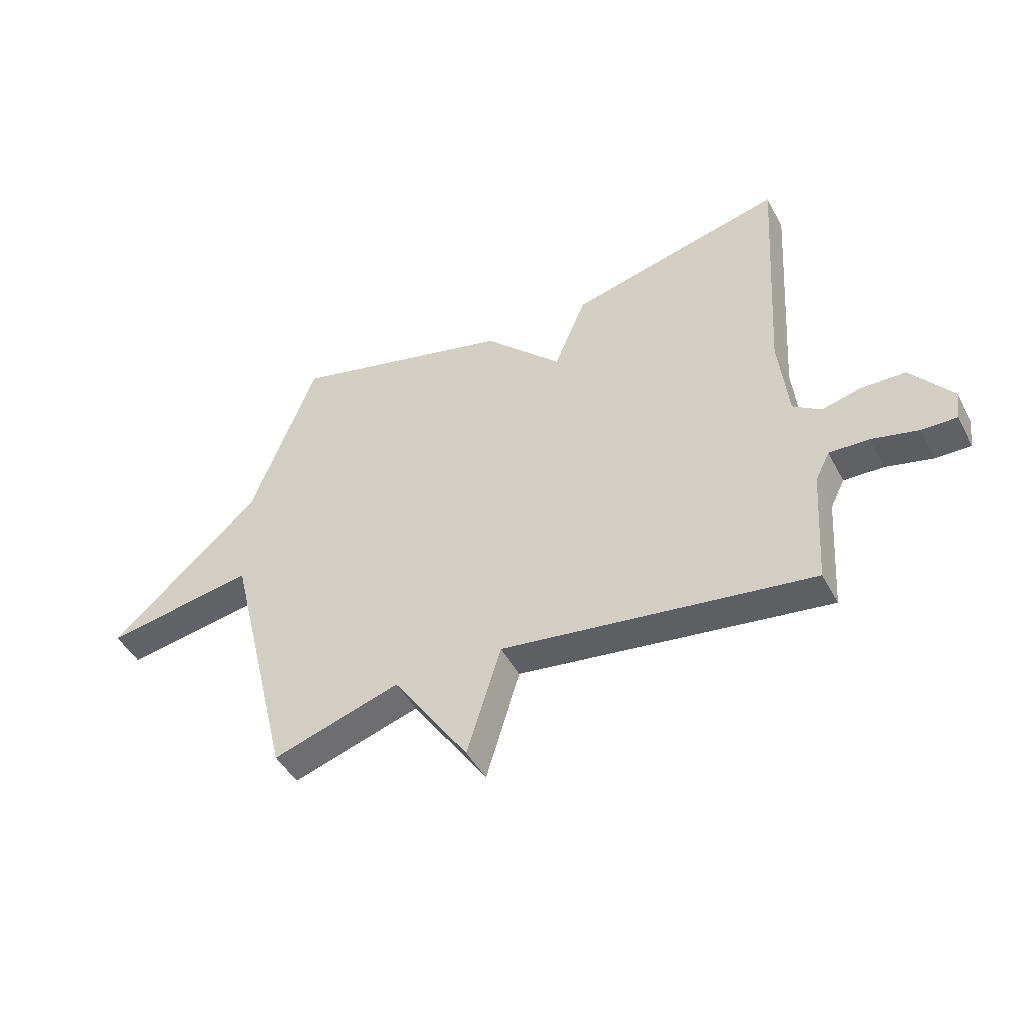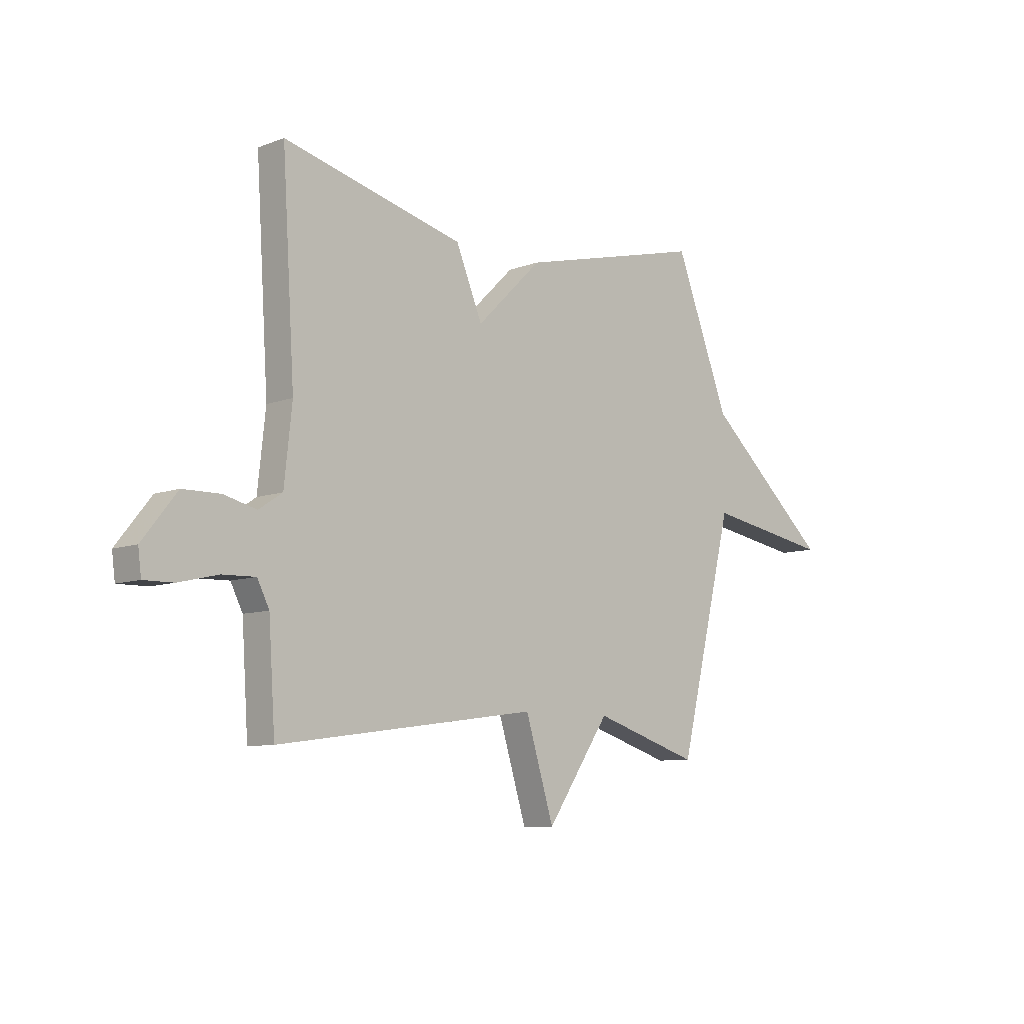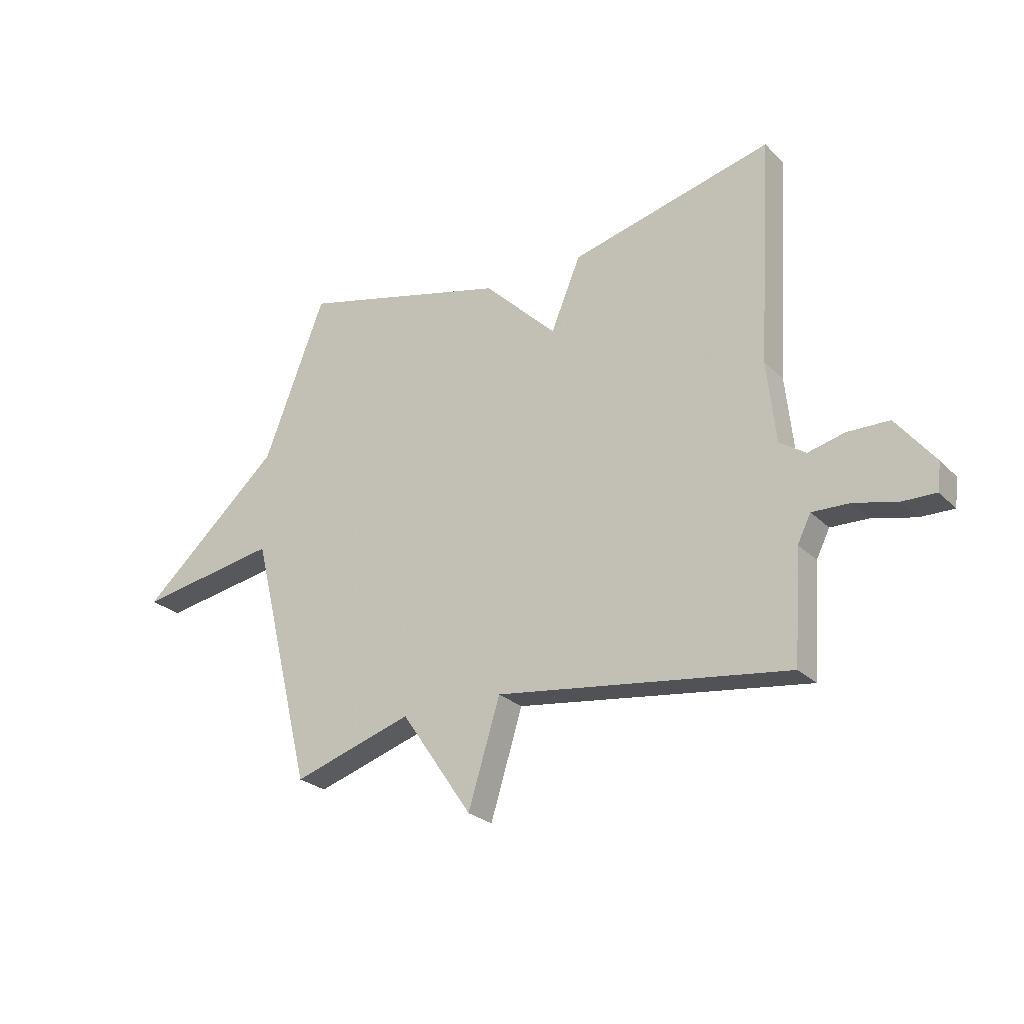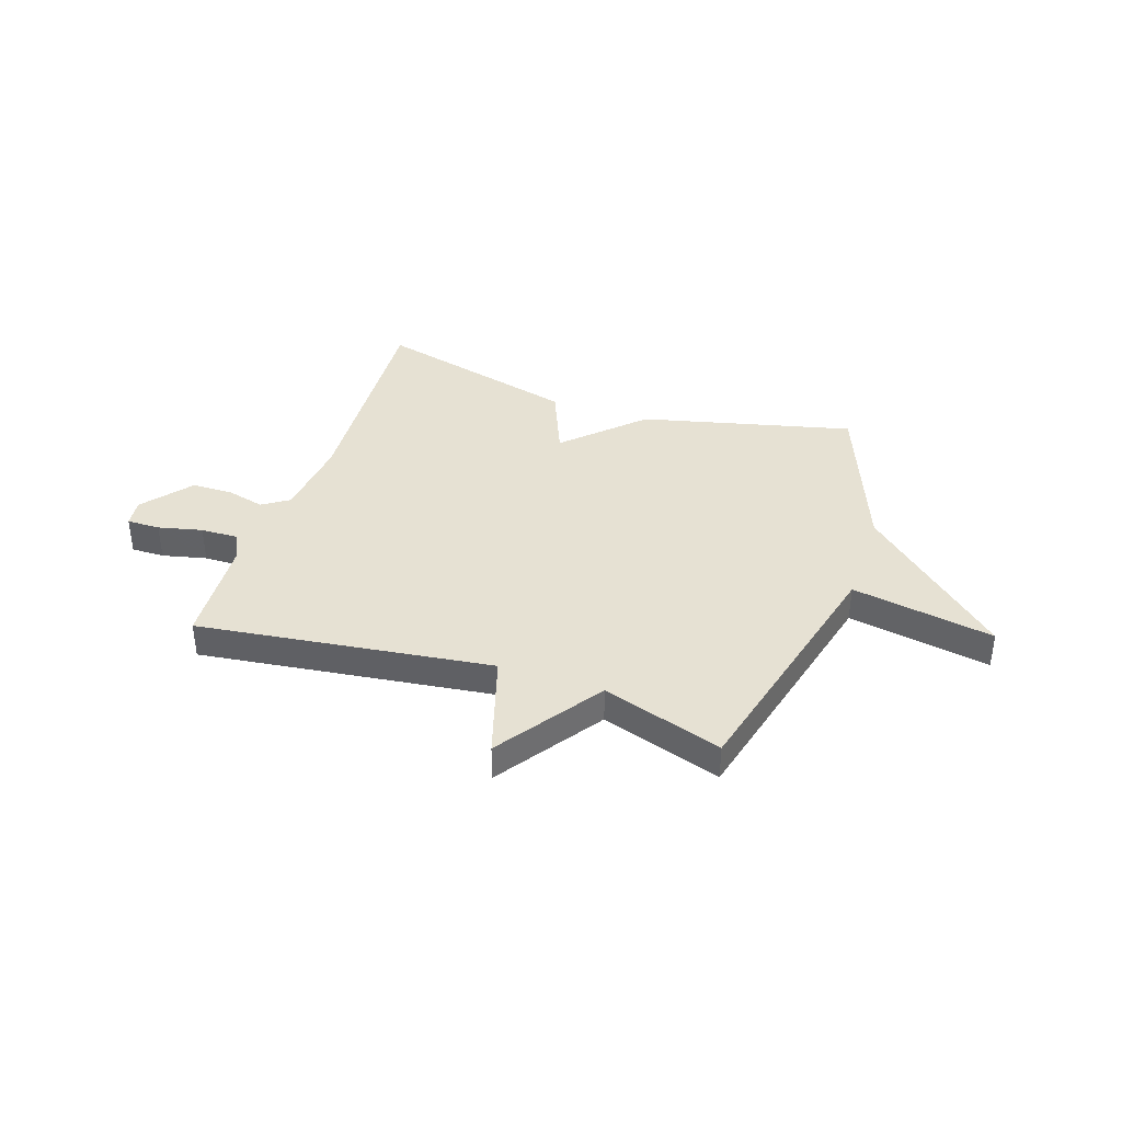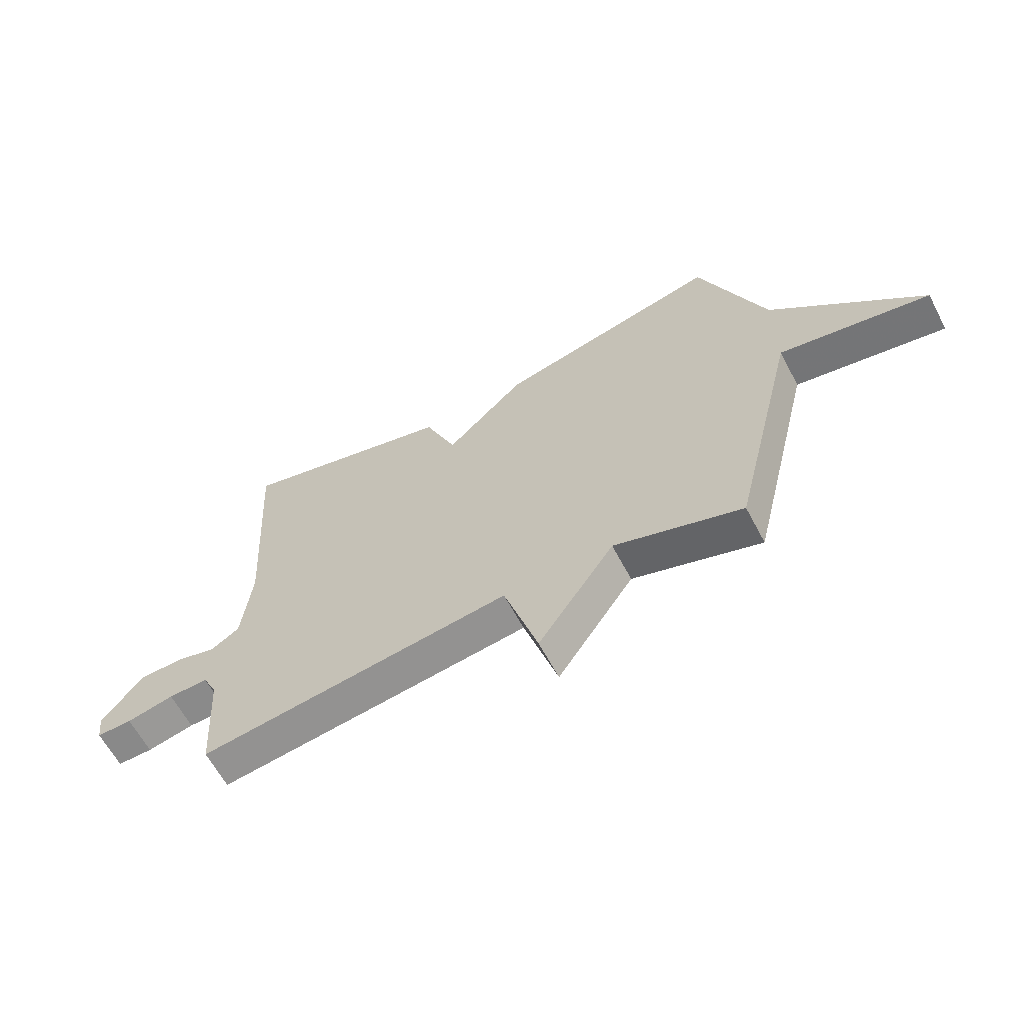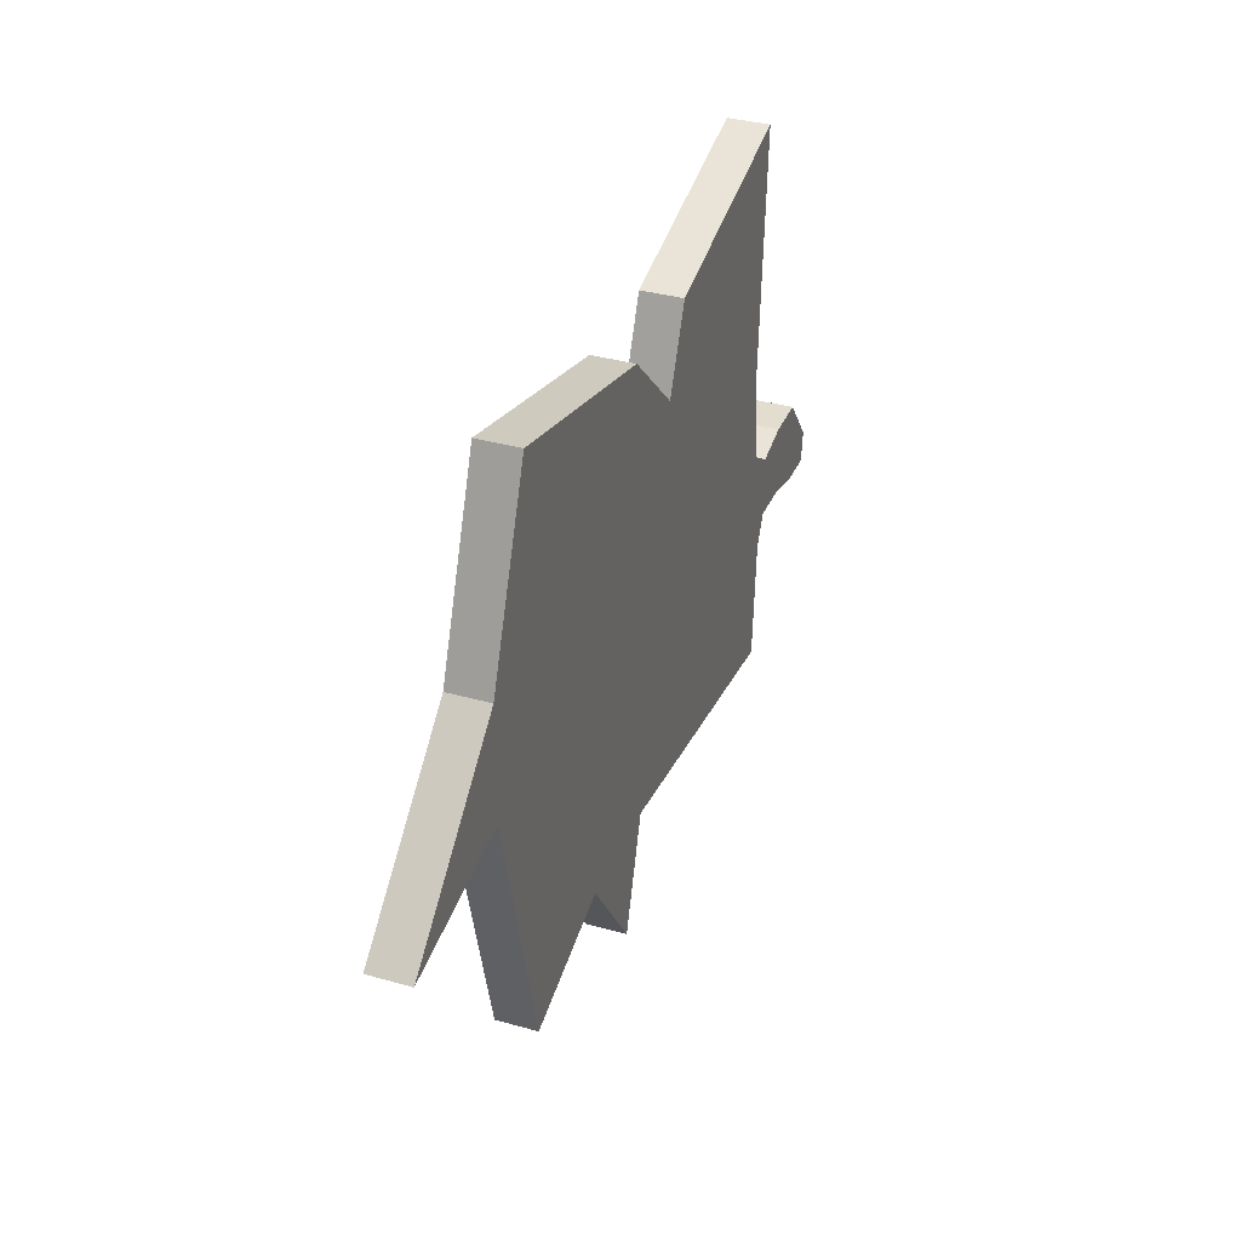
<metadata>
{"format":"obj","ext":"obj","renderer":"f3d","projection":"perspective","resolution":1024,"background":"white","views":[{"elev":-45.9,"azim":26.7,"up":"+Z"},{"elev":-8.5,"azim":135.5,"up":"+Z"},{"elev":-25.3,"azim":33.4,"up":"+Z"},{"elev":38.7,"azim":-161.3,"up":"+Y"},{"elev":-62.5,"azim":-152.2,"up":"+Z"},{"elev":35.6,"azim":-69.6,"up":"+Z"}]}
</metadata>
<code>
v 0.5 0.07 -0.5
v -0.067 0.07 -0.425
v -0.129 0.07 -0.627
v -0.267 0.07 -0.425
v -0.5 0.07 -0.5
v -0.62 0.07 -0.011
v -0.895 0.07 -0.059
v -0.62 0.07 0.189
v -0.5 0.07 0.5
v -0.093 0.07 0.4
v 0.049 0.07 0.261
v 0.107 0.07 0.4
v 0.5 0.07 0.5
v 0.473 0.07 0.065
v 0.49 0.07 -0.093
v 0.541 0.07 -0.127
v 0.612 0.07 -0.109
v 0.693 0.07 -0.11
v 0.768 0.07 -0.204
v 0.761 0.07 -0.258
v 0.697 0.07 -0.257
v 0.612 0.07 -0.237
v 0.54 0.07 -0.235
v 0.514 0.07 -0.287
v 0.5 0 -0.5
v -0.067 0 -0.425
v -0.129 0 -0.627
v -0.267 0 -0.425
v -0.5 0 -0.5
v -0.62 0 -0.011
v -0.895 0 -0.059
v -0.62 0 0.189
v -0.5 0 0.5
v -0.093 0 0.4
v 0.049 0 0.261
v 0.107 0 0.4
v 0.5 0 0.5
v 0.473 0 0.065
v 0.49 0 -0.093
v 0.541 0 -0.127
v 0.612 0 -0.109
v 0.693 0 -0.11
v 0.768 0 -0.204
v 0.761 0 -0.258
v 0.697 0 -0.257
v 0.612 0 -0.237
v 0.54 0 -0.235
v 0.514 0 -0.287
f 20 21 22
f 19 20 22
f 18 19 22
f 17 18 22
f 16 17 22
f 15 16 22 23
f 11 12 13 14
f 11 14 15
f 8 9 10 11
f 6 7 8 11
f 6 11 15
f 5 6 15
f 4 5 15
f 2 3 4
f 15 23 24
f 4 15 24
f 2 4 24
f 1 2 24
f 46 45 44
f 46 44 43
f 46 43 42
f 46 42 41
f 46 41 40
f 47 46 40 39
f 38 37 36 35
f 39 38 35
f 35 34 33 32
f 35 32 31 30
f 39 35 30
f 39 30 29
f 39 29 28
f 28 27 26
f 48 47 39
f 48 39 28
f 48 28 26
f 48 26 25
f 1 25 26 2
f 2 26 27 3
f 3 27 28 4
f 4 28 29 5
f 5 29 30 6
f 6 30 31 7
f 7 31 32 8
f 8 32 33 9
f 9 33 34 10
f 10 34 35 11
f 11 35 36 12
f 12 36 37 13
f 13 37 38 14
f 14 38 39 15
f 15 39 40 16
f 16 40 41 17
f 17 41 42 18
f 18 42 43 19
f 19 43 44 20
f 20 44 45 21
f 21 45 46 22
f 22 46 47 23
f 23 47 48 24
f 24 48 25 1

</code>
